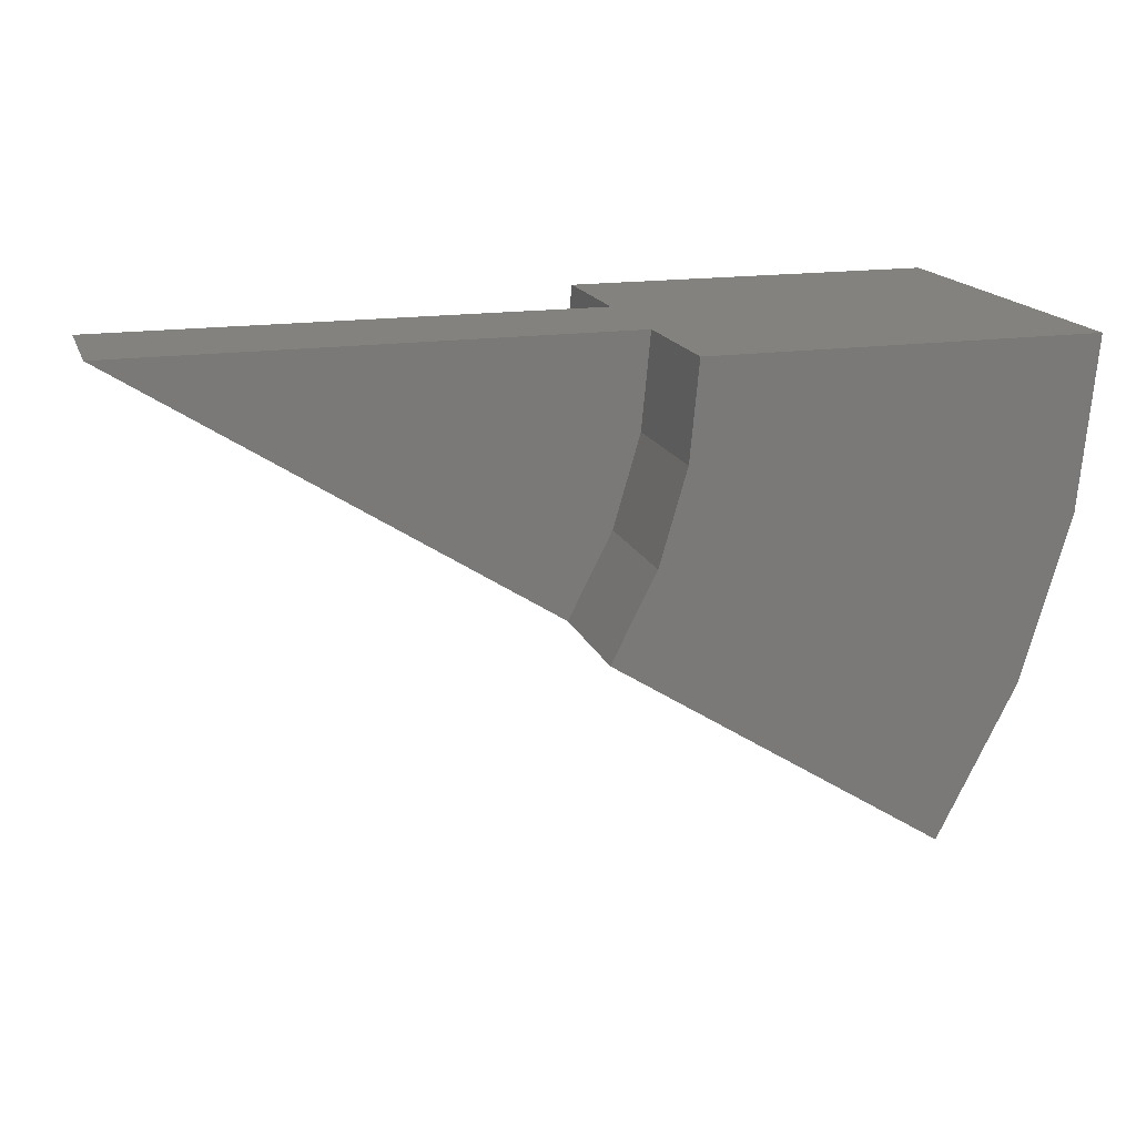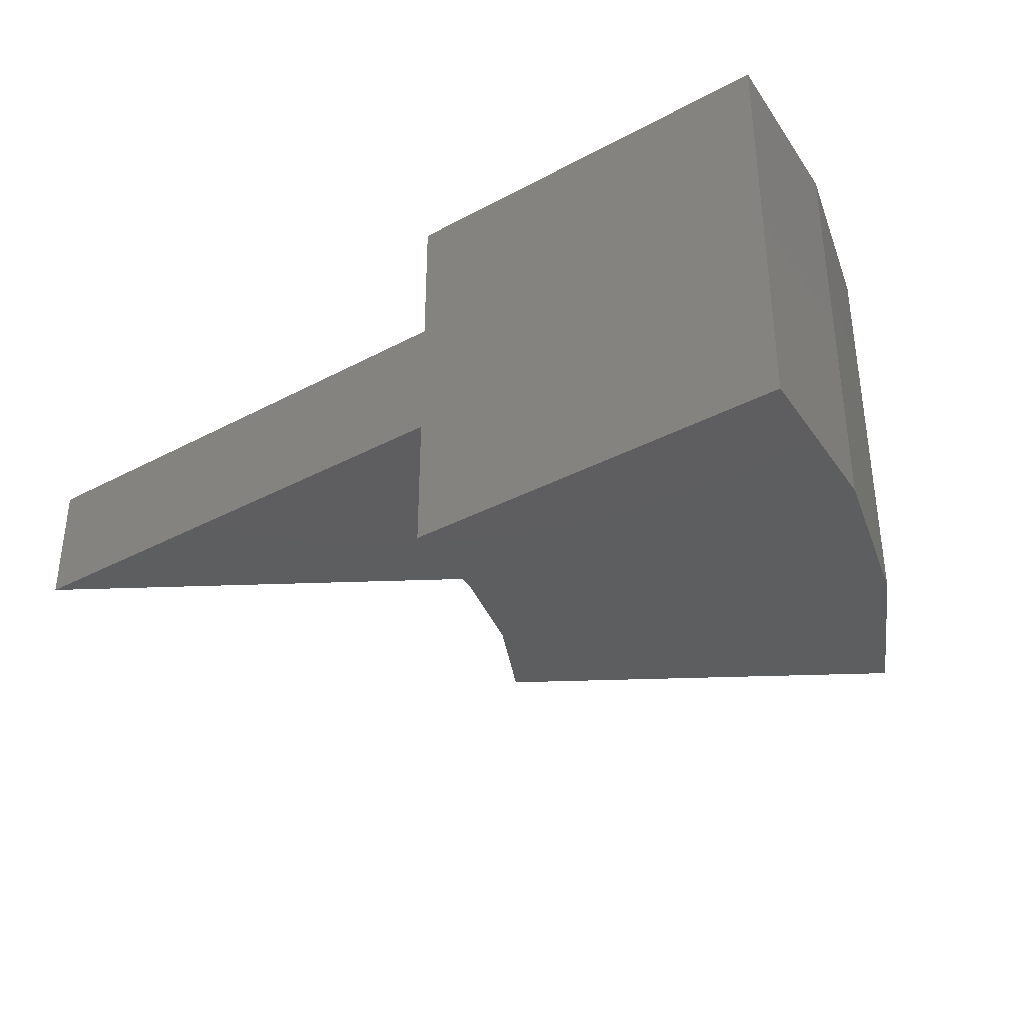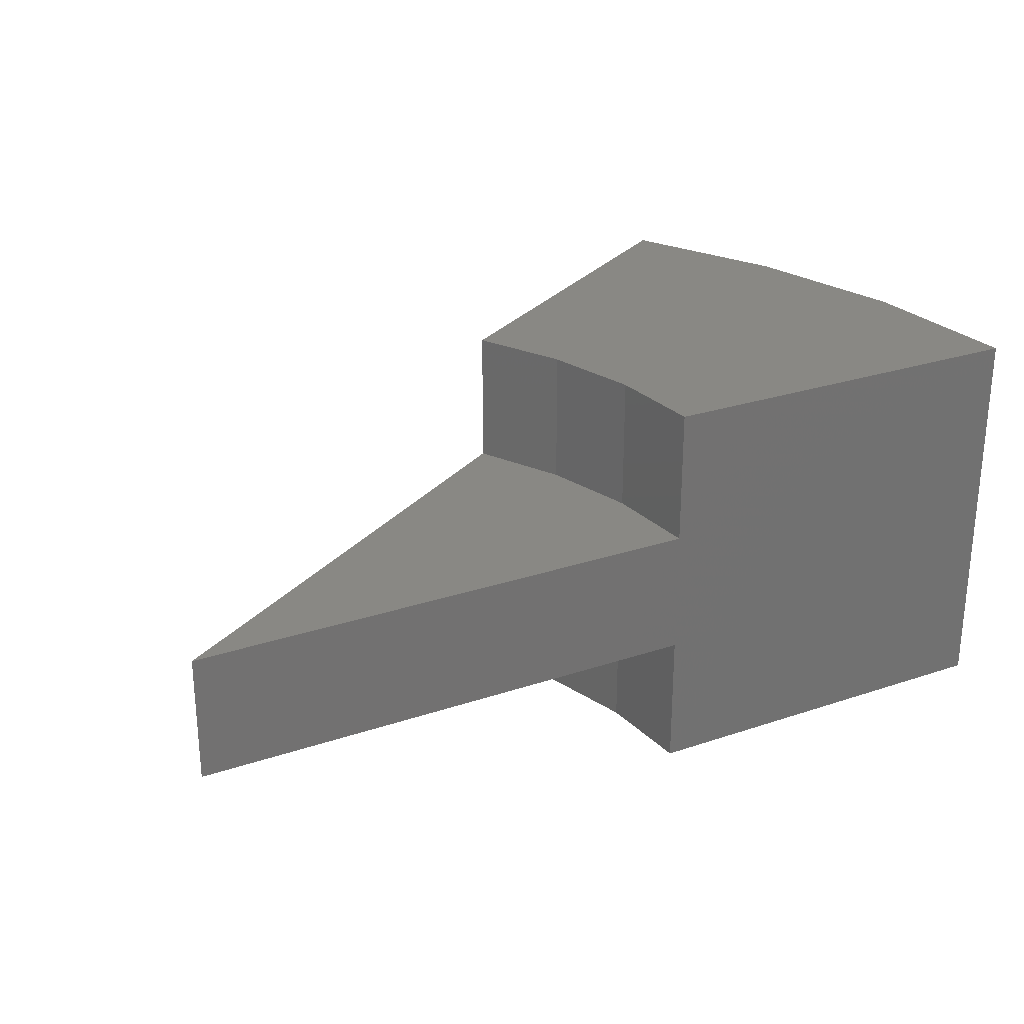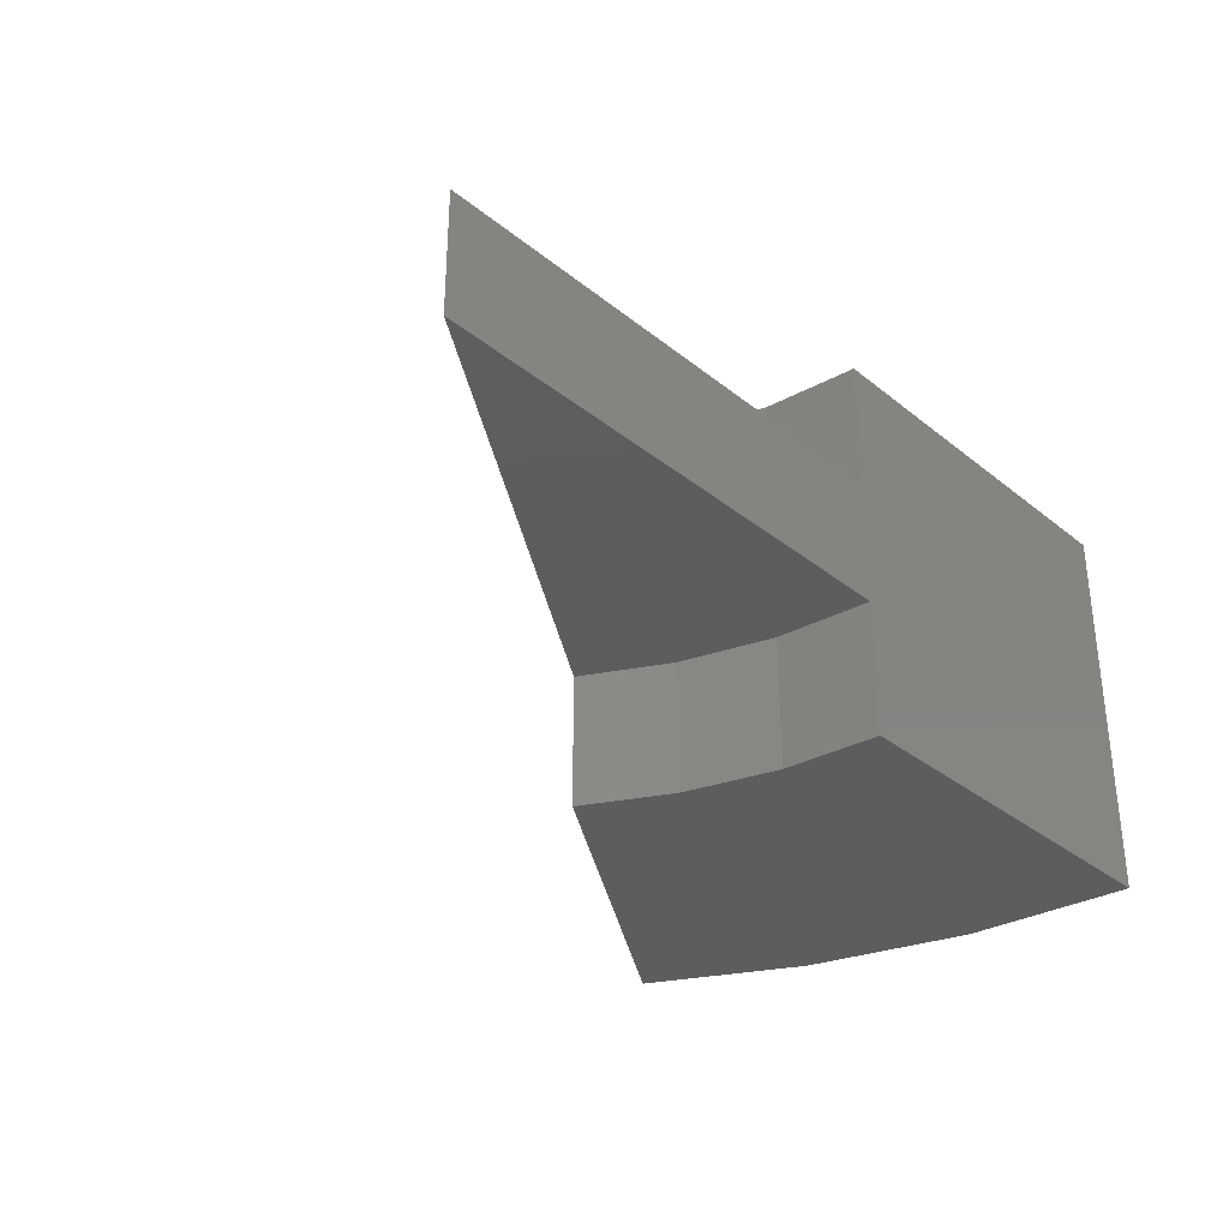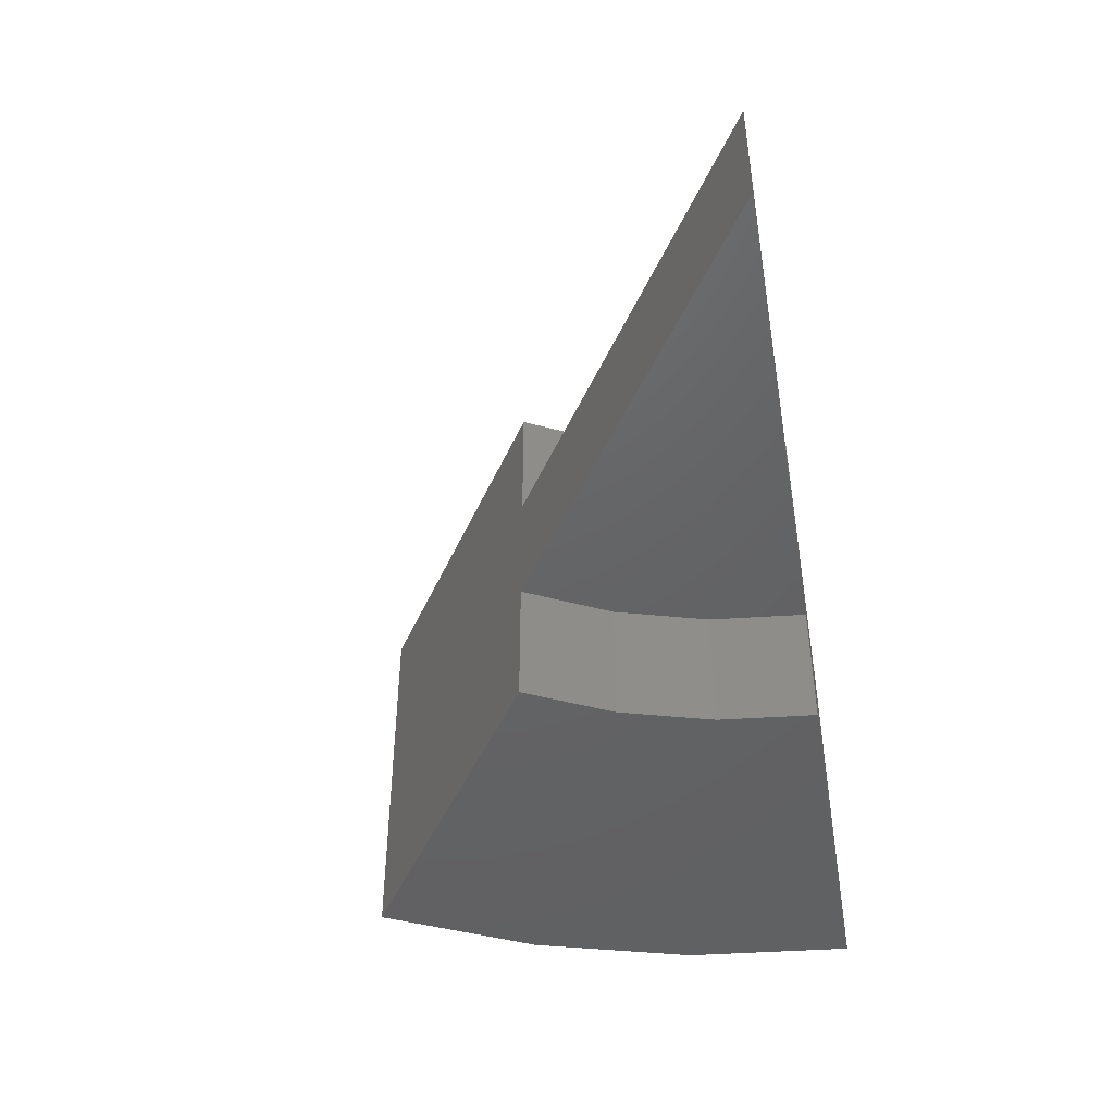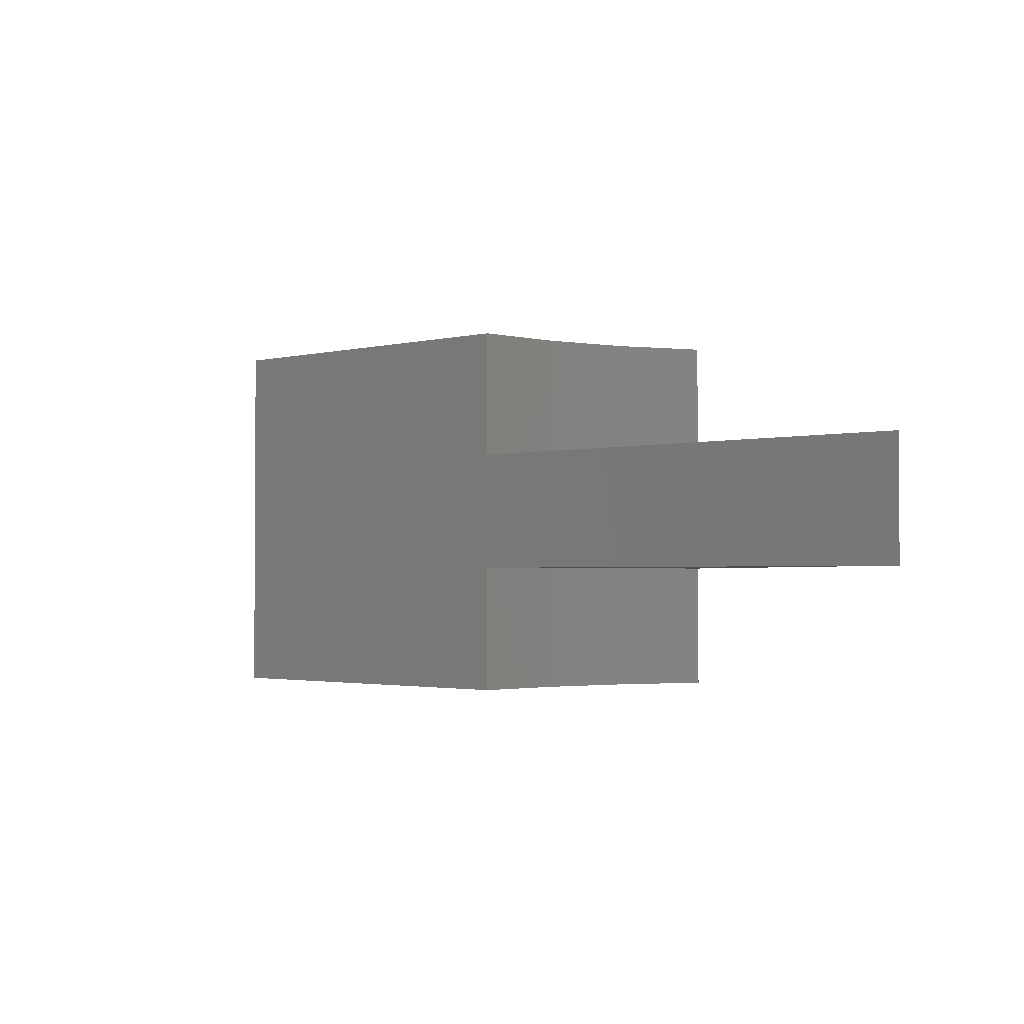
<metadata>
{"format":"stl","ext":"stl","renderer":"f3d","projection":"perspective","resolution":1024,"background":"white","views":[{"elev":16.9,"azim":163.5,"up":"+Y"},{"elev":-35.2,"azim":-144.7,"up":"+Z"},{"elev":26.3,"azim":152.1,"up":"+Z"},{"elev":-32.7,"azim":132.2,"up":"+Z"},{"elev":-45.5,"azim":99.7,"up":"+Z"},{"elev":-2.0,"azim":74.7,"up":"+Z"}]}
</metadata>
<code>
# stl→obj: 26 verts, 48 faces
v 0.2929 -0.2909 0.06776
v 0.2929 -0.2909 0.2082
v -0.05412 -0.5117 0.2082
v 0.2929 -0.2909 -0.06266
v 0.75 6.071e-17 -0.06266
v 0.75 6.795e-17 0.06776
v -0.05412 -0.5117 -0.2031
v 0.2929 -0.2909 -0.2031
v 0.2082 3.787e-17 0.06776
v 0.2082 3.063e-17 -0.06266
v -0.2031 2.283e-17 0.2082
v 0.2082 4.567e-17 0.2082
v -0.2031 0 -0.2031
v 0.2082 2.283e-17 -0.2031
v -0.1359 -0.3516 -0.2031
v -0.1359 -0.3516 0.2082
v -0.1862 -0.179 -0.2031
v -0.1862 -0.179 0.2082
v 0.2179 -0.1017 0.2082
v 0.2464 -0.1999 0.2082
v 0.2464 -0.1999 0.06776
v 0.2179 -0.1017 0.06776
v 0.2464 -0.1999 -0.06266
v 0.2179 -0.1017 -0.06266
v 0.2464 -0.1999 -0.2031
v 0.2179 -0.1017 -0.2031
f 1 2 3
f 1 3 4
f 1 4 5
f 1 5 6
f 7 8 3
f 3 8 4
f 9 6 5
f 9 5 10
f 9 10 11
f 9 11 12
f 13 11 14
f 14 11 10
f 7 3 15
f 15 3 16
f 15 16 17
f 17 16 18
f 17 18 13
f 13 18 11
f 12 11 19
f 19 11 18
f 19 18 20
f 20 18 2
f 2 18 16
f 2 16 3
f 21 2 1
f 2 21 20
f 20 21 22
f 20 22 19
f 19 22 9
f 19 9 12
f 6 9 22
f 6 22 21
f 6 21 1
f 5 4 23
f 5 23 24
f 5 24 10
f 25 4 8
f 4 25 23
f 23 25 26
f 23 26 24
f 24 26 14
f 24 14 10
f 25 17 26
f 26 17 13
f 26 13 14
f 7 15 8
f 8 15 17
f 8 17 25

</code>
